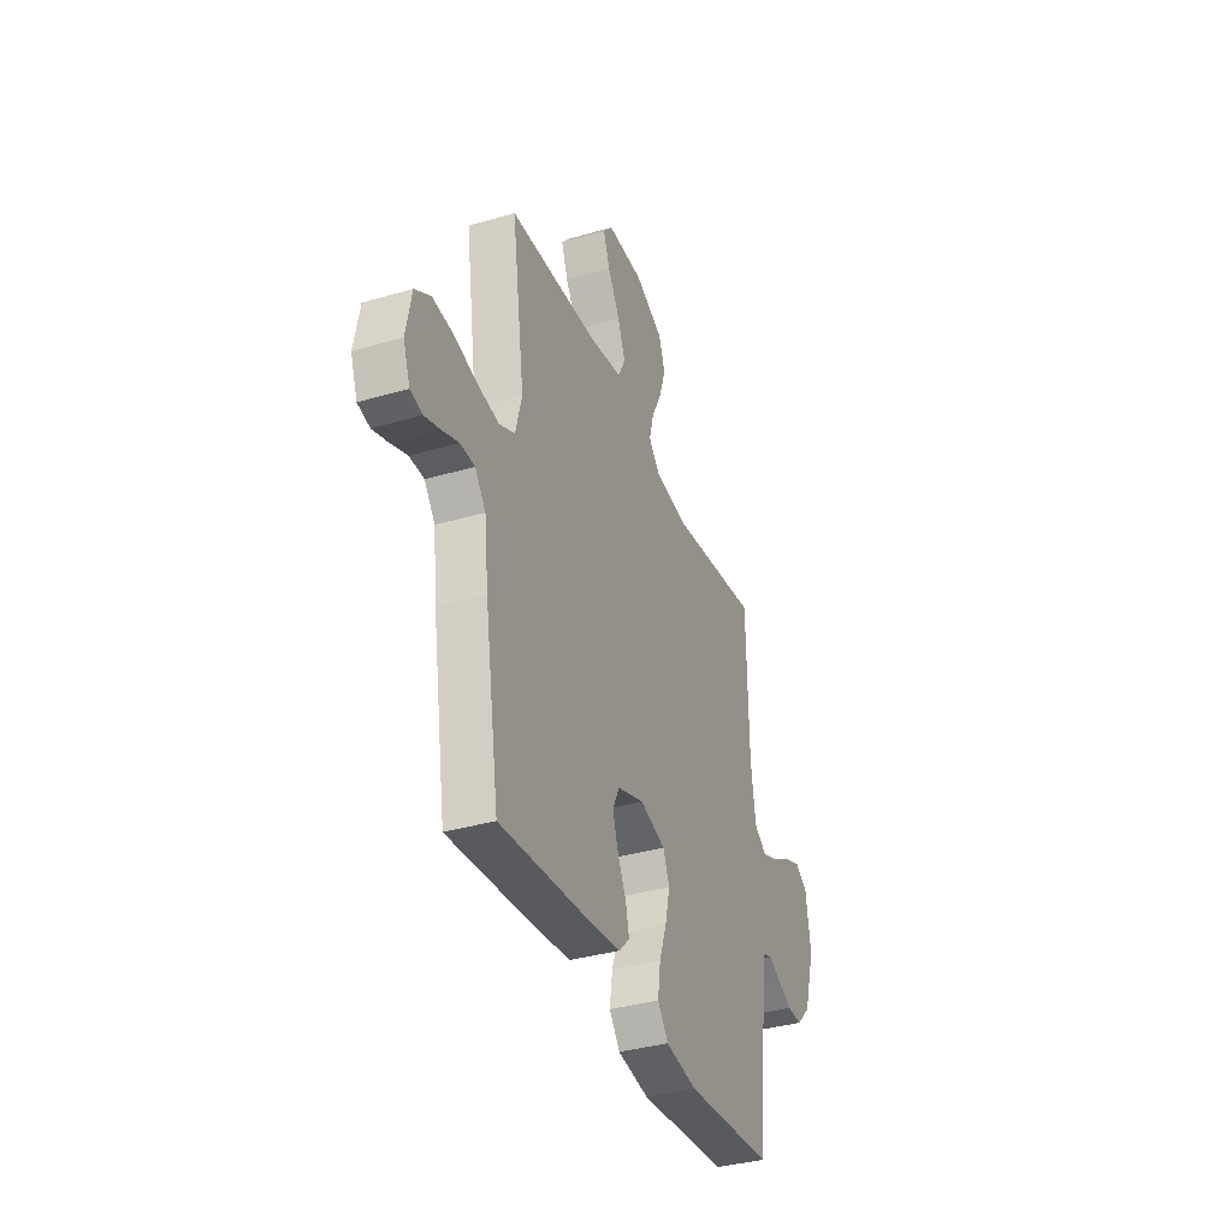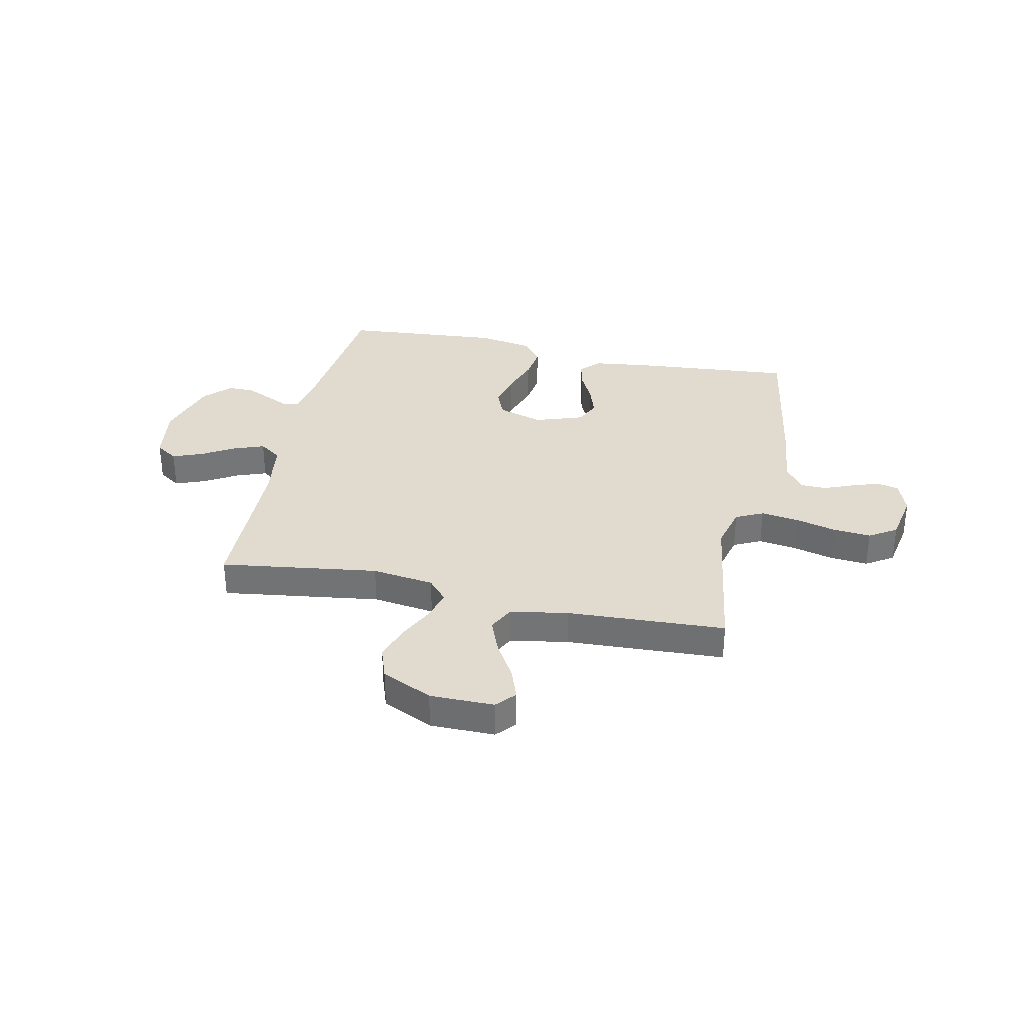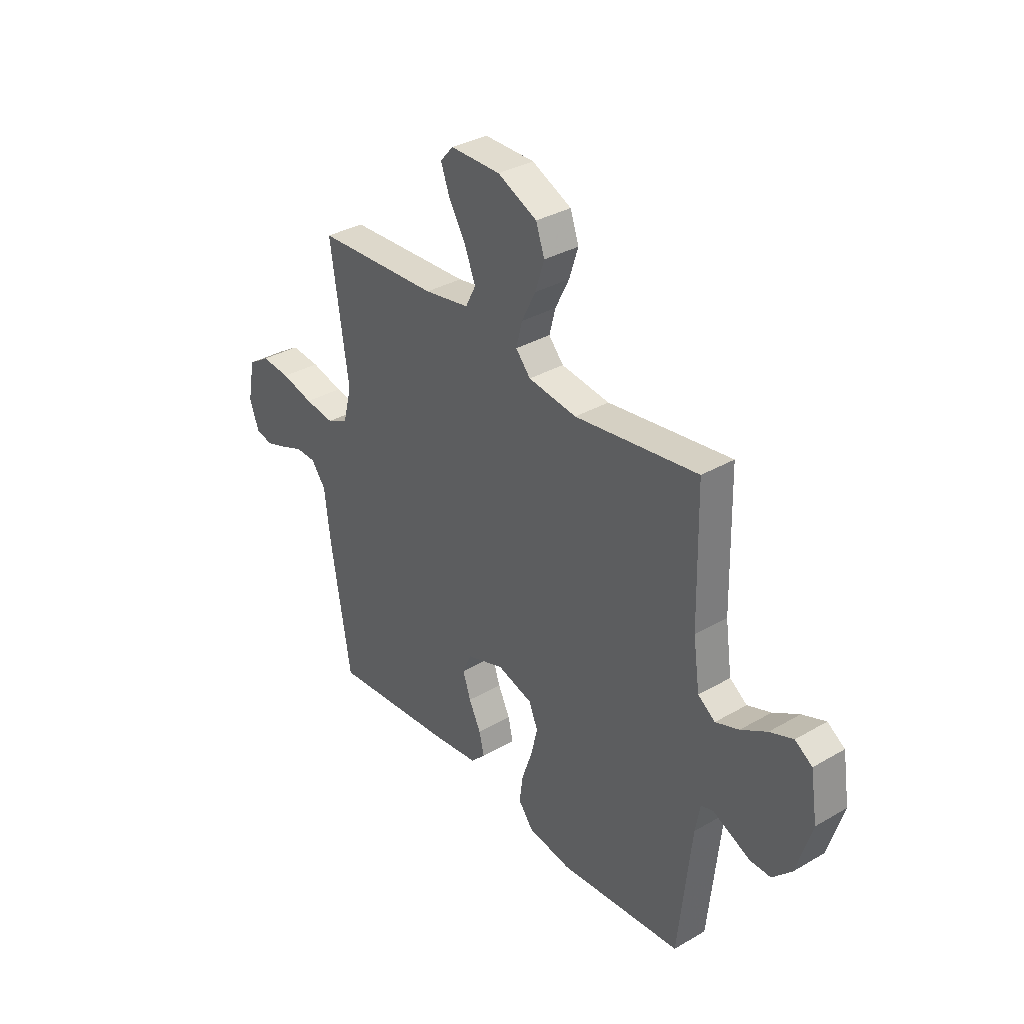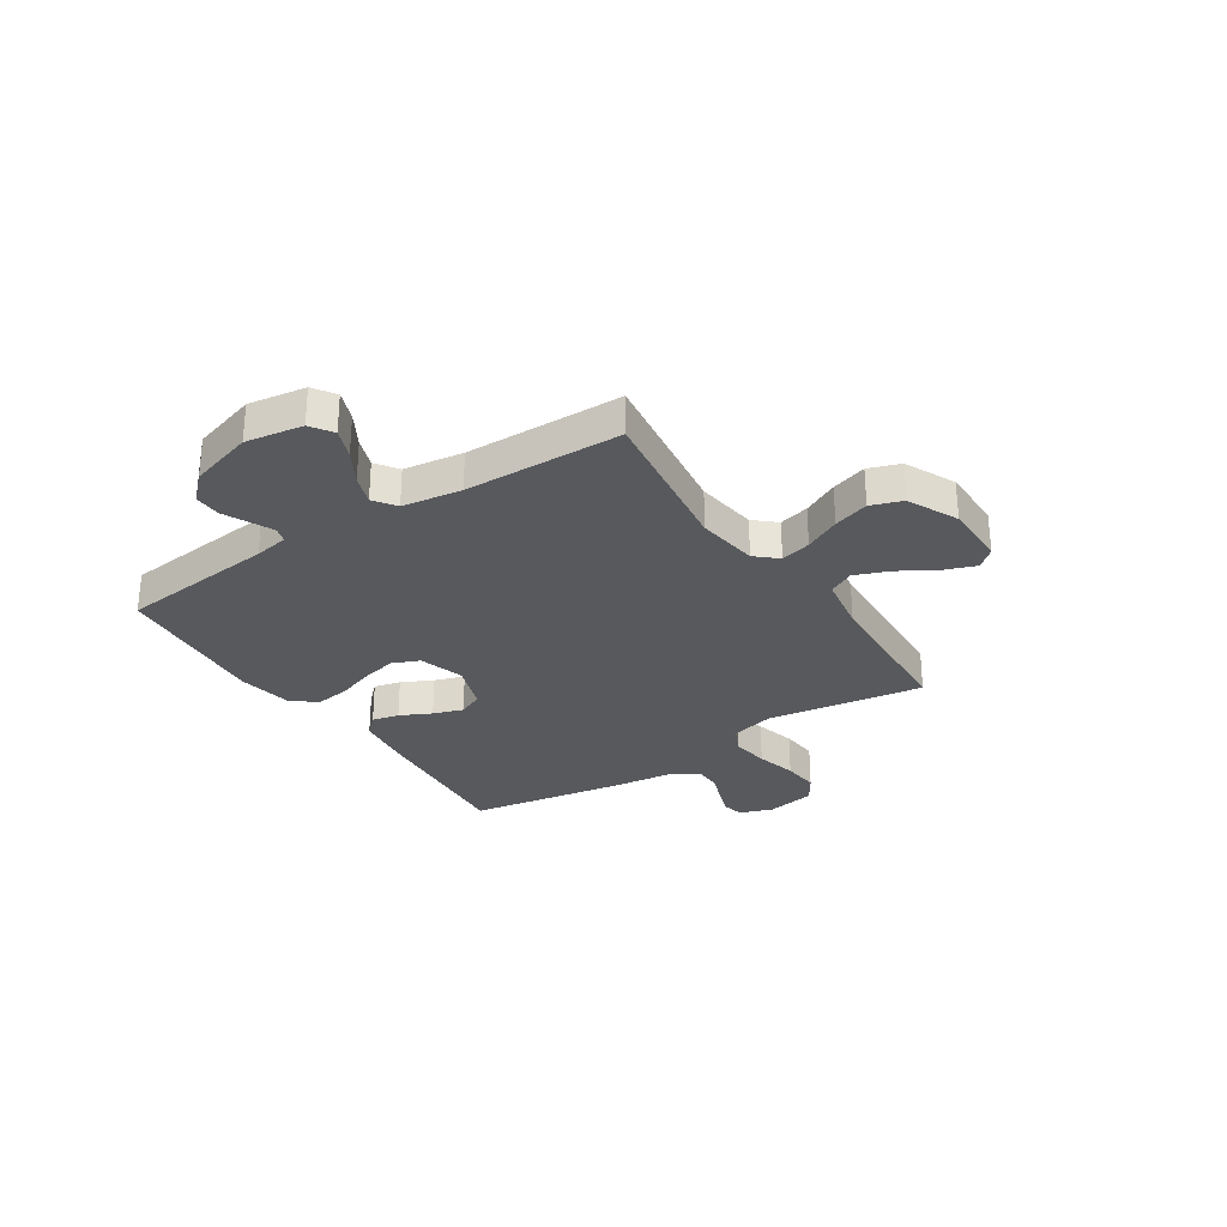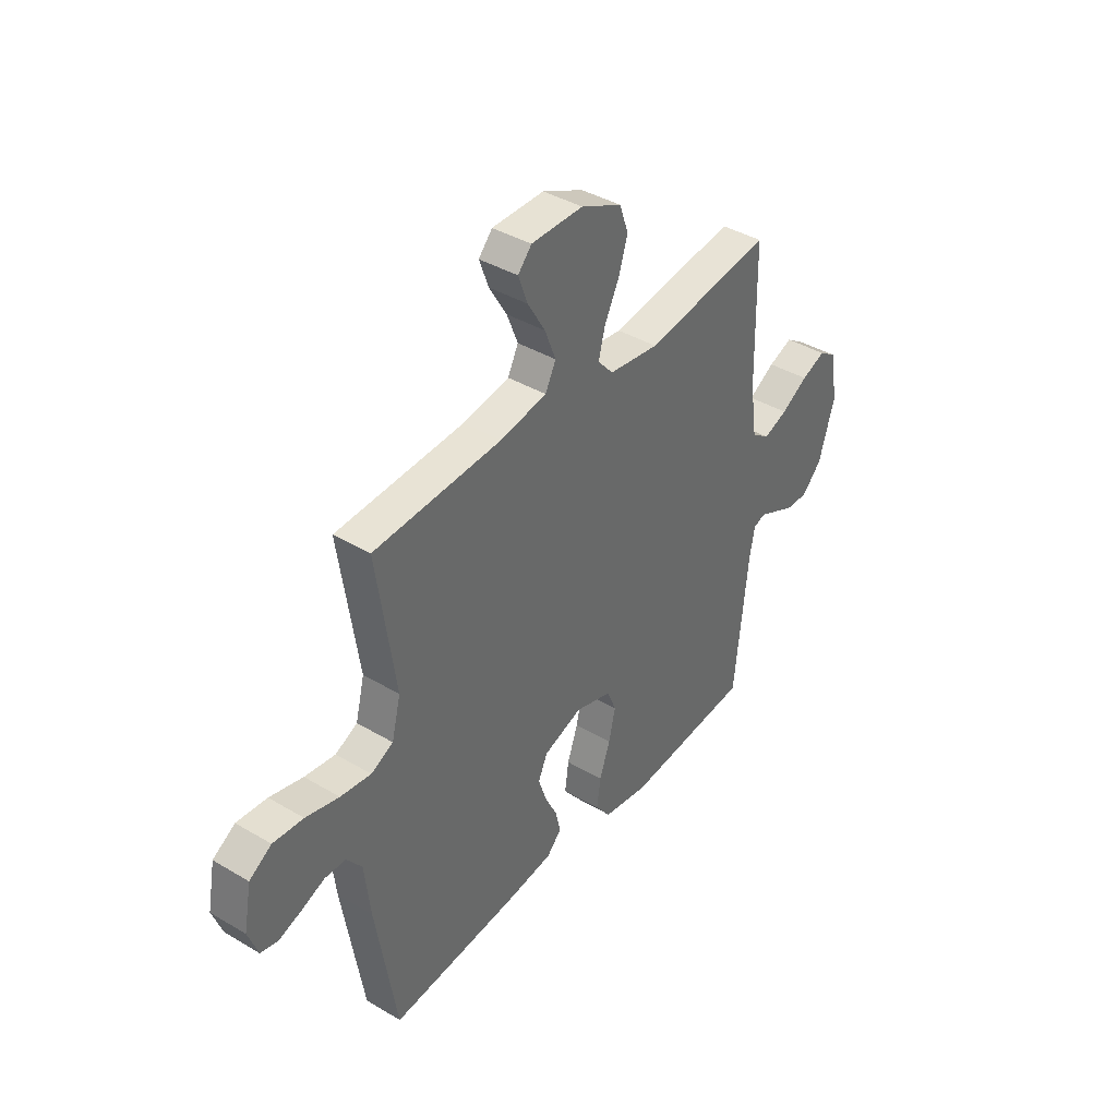
<metadata>
{"format":"obj","ext":"obj","renderer":"f3d","projection":"perspective","resolution":1024,"background":"white","views":[{"elev":-36.1,"azim":110.9,"up":"+Z"},{"elev":33.7,"azim":12.1,"up":"+Y"},{"elev":34.2,"azim":-128.1,"up":"+Z"},{"elev":-29.1,"azim":-56.8,"up":"+Y"},{"elev":39.8,"azim":126.3,"up":"+Z"}]}
</metadata>
<code>
v -0.5 0.07 0.5
v -0.2 0.07 0.458
v -0.082 0.07 0.474
v -0.046 0.07 0.515
v -0.061 0.07 0.573
v -0.095 0.07 0.641
v -0.117 0.07 0.709
v -0.096 0.07 0.769
v 0 0.07 0.814
v 0.122 0.07 0.814
v 0.154 0.07 0.778
v 0.132 0.07 0.718
v 0.091 0.07 0.649
v 0.065 0.07 0.583
v 0.09 0.07 0.534
v 0.2 0.07 0.515
v 0.5 0.07 0.5
v 0.456 0.07 0.2
v 0.477 0.07 0.117
v 0.529 0.07 0.092
v 0.601 0.07 0.102
v 0.679 0.07 0.122
v 0.75 0.07 0.128
v 0.802 0.07 0.095
v 0.82 0.07 0
v 0.797 0.07 -0.063
v 0.756 0.07 -0.072
v 0.703 0.07 -0.054
v 0.648 0.07 -0.032
v 0.599 0.07 -0.033
v 0.563 0.07 -0.08
v 0.549 0.07 -0.2
v 0.5 0.07 -0.5
v 0.2 0.07 -0.474
v 0.088 0.07 -0.46
v 0.053 0.07 -0.424
v 0.065 0.07 -0.373
v 0.094 0.07 -0.314
v 0.113 0.07 -0.257
v 0.091 0.07 -0.209
v 0 0.07 -0.178
v -0.086 0.07 -0.204
v -0.108 0.07 -0.256
v -0.092 0.07 -0.324
v -0.067 0.07 -0.395
v -0.058 0.07 -0.46
v -0.094 0.07 -0.507
v -0.2 0.07 -0.525
v -0.5 0.07 -0.5
v -0.532 0.07 -0.2
v -0.544 0.07 -0.135
v -0.573 0.07 -0.126
v -0.616 0.07 -0.146
v -0.665 0.07 -0.169
v -0.716 0.07 -0.17
v -0.763 0.07 -0.122
v -0.8 0.07 0
v -0.783 0.07 0.109
v -0.741 0.07 0.137
v -0.684 0.07 0.115
v -0.621 0.07 0.078
v -0.564 0.07 0.057
v -0.522 0.07 0.087
v -0.506 0.07 0.2
v -0.5 0 0.5
v -0.2 0 0.458
v -0.082 0 0.474
v -0.046 0 0.515
v -0.061 0 0.573
v -0.095 0 0.641
v -0.117 0 0.709
v -0.096 0 0.769
v 0 0 0.814
v 0.122 0 0.814
v 0.154 0 0.778
v 0.132 0 0.718
v 0.091 0 0.649
v 0.065 0 0.583
v 0.09 0 0.534
v 0.2 0 0.515
v 0.5 0 0.5
v 0.456 0 0.2
v 0.477 0 0.117
v 0.529 0 0.092
v 0.601 0 0.102
v 0.679 0 0.122
v 0.75 0 0.128
v 0.802 0 0.095
v 0.82 0 0
v 0.797 0 -0.063
v 0.756 0 -0.072
v 0.703 0 -0.054
v 0.648 0 -0.032
v 0.599 0 -0.033
v 0.563 0 -0.08
v 0.549 0 -0.2
v 0.5 0 -0.5
v 0.2 0 -0.474
v 0.088 0 -0.46
v 0.053 0 -0.424
v 0.065 0 -0.373
v 0.094 0 -0.314
v 0.113 0 -0.257
v 0.091 0 -0.209
v 0 0 -0.178
v -0.086 0 -0.204
v -0.108 0 -0.256
v -0.092 0 -0.324
v -0.067 0 -0.395
v -0.058 0 -0.46
v -0.094 0 -0.507
v -0.2 0 -0.525
v -0.5 0 -0.5
v -0.532 0 -0.2
v -0.544 0 -0.135
v -0.573 0 -0.126
v -0.616 0 -0.146
v -0.665 0 -0.169
v -0.716 0 -0.17
v -0.763 0 -0.122
v -0.8 0 0
v -0.783 0 0.109
v -0.741 0 0.137
v -0.684 0 0.115
v -0.621 0 0.078
v -0.564 0 0.057
v -0.522 0 0.087
v -0.506 0 0.2
f 58 59 60 61
f 58 61 62
f 57 58 62
f 56 57 62
f 53 54 55 56
f 52 53 56 62
f 51 52 62 63
f 47 48 49 50
f 44 45 46 47
f 43 44 47 50
f 42 43 50 51
f 35 36 37 38
f 35 38 39
f 34 35 39
f 31 32 33 34
f 30 31 34 39
f 26 27 28 29
f 24 25 26 29
f 24 29 30
f 21 22 23 24
f 20 21 24 30
f 19 20 30 39
f 16 17 18
f 15 16 18 19
f 10 11 12 13
f 10 13 14
f 9 10 14
f 8 9 14
f 5 6 7 8
f 4 5 8 14
f 3 4 14 15
f 64 1 2
f 64 2 3
f 41 42 51 63
f 40 41 63 64
f 15 19 39 40
f 3 15 40 64
f 125 124 123 122
f 126 125 122
f 126 122 121
f 126 121 120
f 120 119 118 117
f 126 120 117 116
f 127 126 116 115
f 114 113 112 111
f 111 110 109 108
f 114 111 108 107
f 115 114 107 106
f 102 101 100 99
f 103 102 99
f 103 99 98
f 98 97 96 95
f 103 98 95 94
f 93 92 91 90
f 93 90 89 88
f 94 93 88
f 88 87 86 85
f 94 88 85 84
f 103 94 84 83
f 82 81 80
f 83 82 80 79
f 77 76 75 74
f 78 77 74
f 78 74 73
f 78 73 72
f 72 71 70 69
f 78 72 69 68
f 79 78 68 67
f 66 65 128
f 67 66 128
f 127 115 106 105
f 128 127 105 104
f 104 103 83 79
f 128 104 79 67
f 1 65 66 2
f 2 66 67 3
f 3 67 68 4
f 4 68 69 5
f 5 69 70 6
f 6 70 71 7
f 7 71 72 8
f 8 72 73 9
f 9 73 74 10
f 10 74 75 11
f 11 75 76 12
f 12 76 77 13
f 13 77 78 14
f 14 78 79 15
f 15 79 80 16
f 16 80 81 17
f 17 81 82 18
f 18 82 83 19
f 19 83 84 20
f 20 84 85 21
f 21 85 86 22
f 22 86 87 23
f 23 87 88 24
f 24 88 89 25
f 25 89 90 26
f 26 90 91 27
f 27 91 92 28
f 28 92 93 29
f 29 93 94 30
f 30 94 95 31
f 31 95 96 32
f 32 96 97 33
f 33 97 98 34
f 34 98 99 35
f 35 99 100 36
f 36 100 101 37
f 37 101 102 38
f 38 102 103 39
f 39 103 104 40
f 40 104 105 41
f 41 105 106 42
f 42 106 107 43
f 43 107 108 44
f 44 108 109 45
f 45 109 110 46
f 46 110 111 47
f 47 111 112 48
f 48 112 113 49
f 49 113 114 50
f 50 114 115 51
f 51 115 116 52
f 52 116 117 53
f 53 117 118 54
f 54 118 119 55
f 55 119 120 56
f 56 120 121 57
f 57 121 122 58
f 58 122 123 59
f 59 123 124 60
f 60 124 125 61
f 61 125 126 62
f 62 126 127 63
f 63 127 128 64
f 64 128 65 1

</code>
